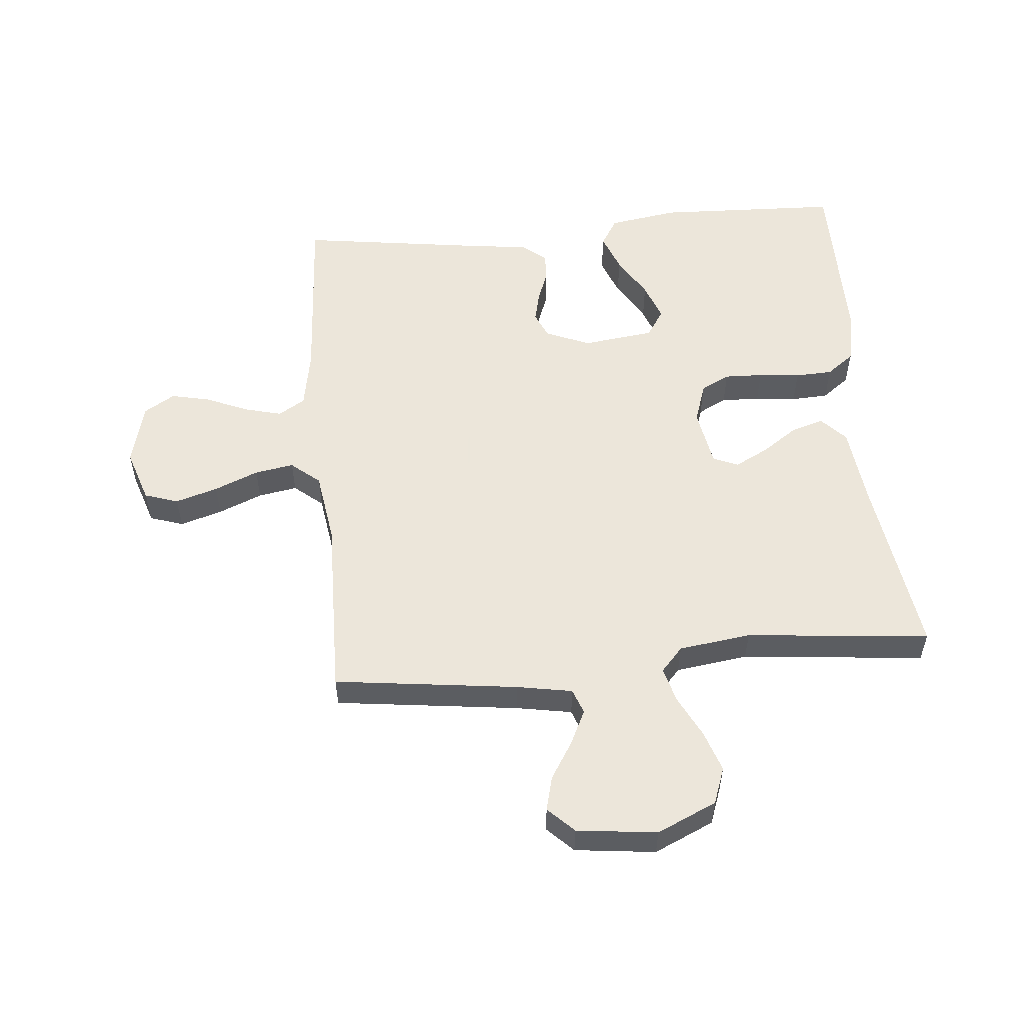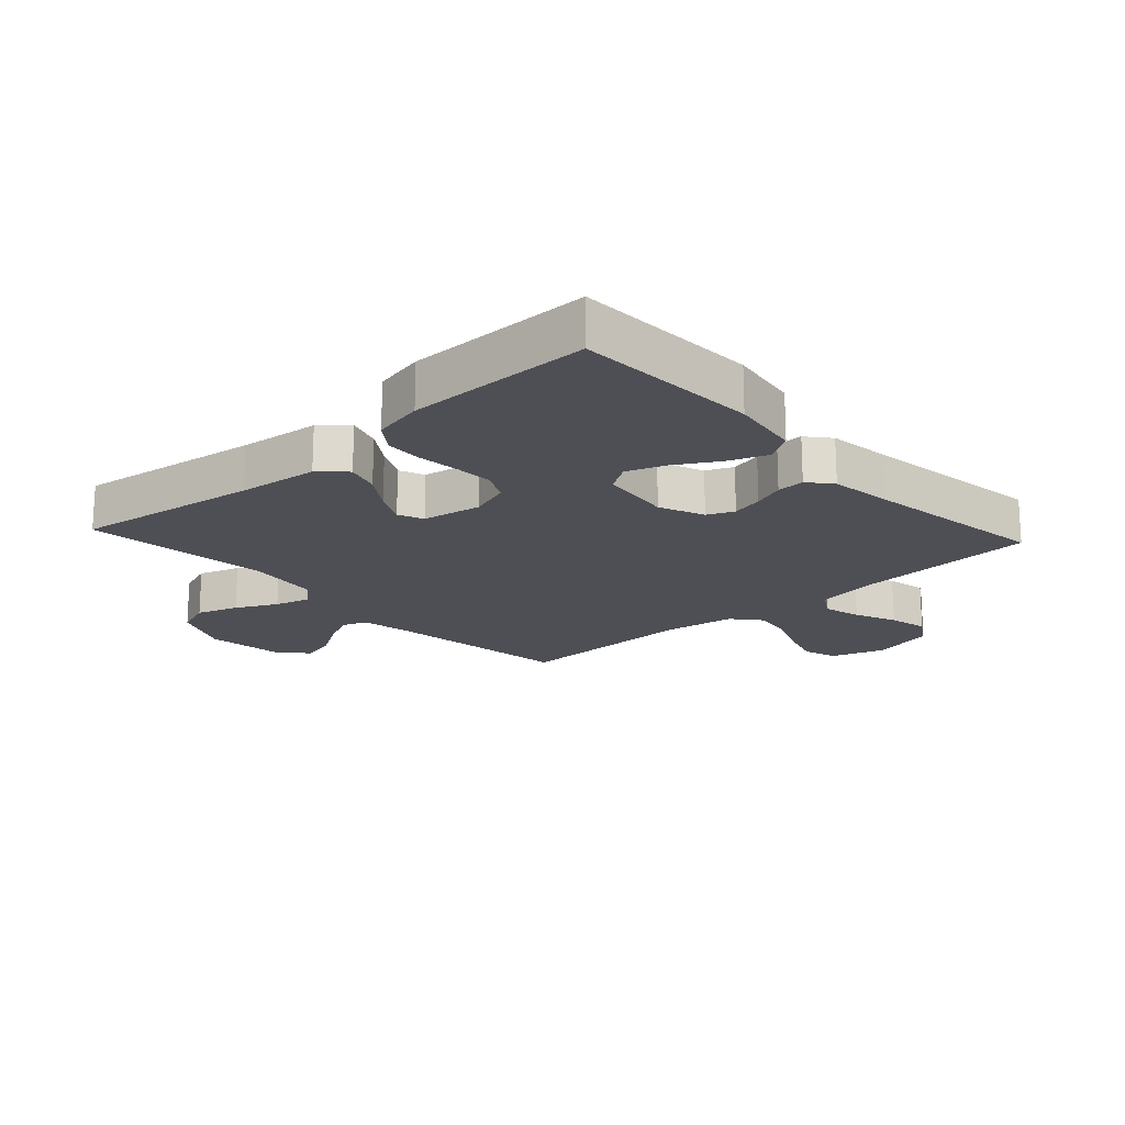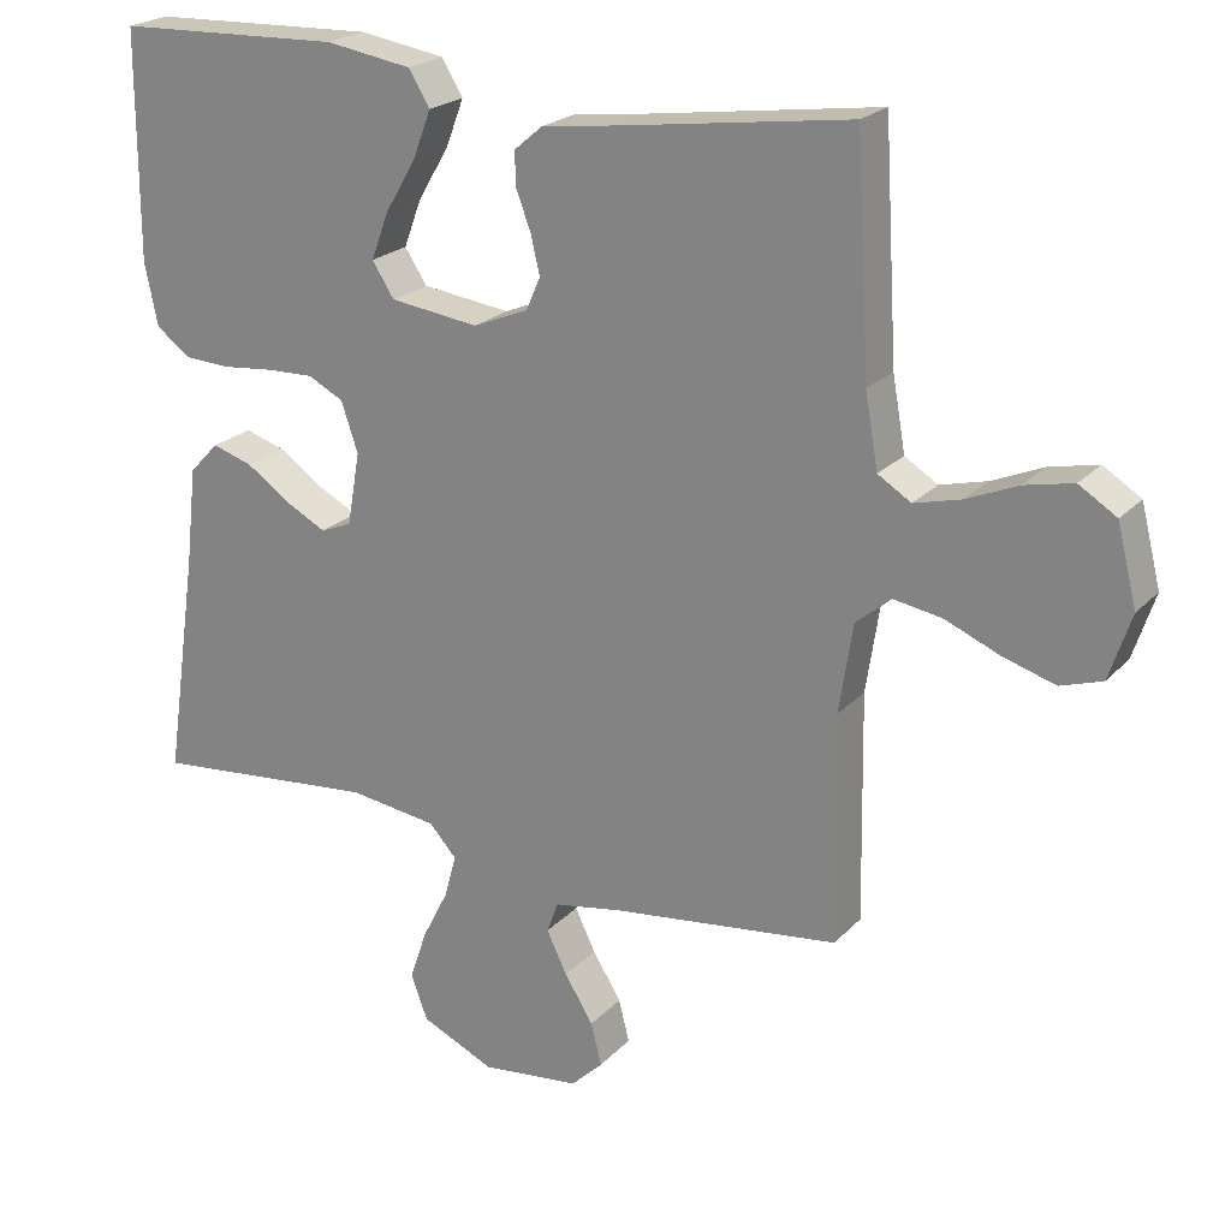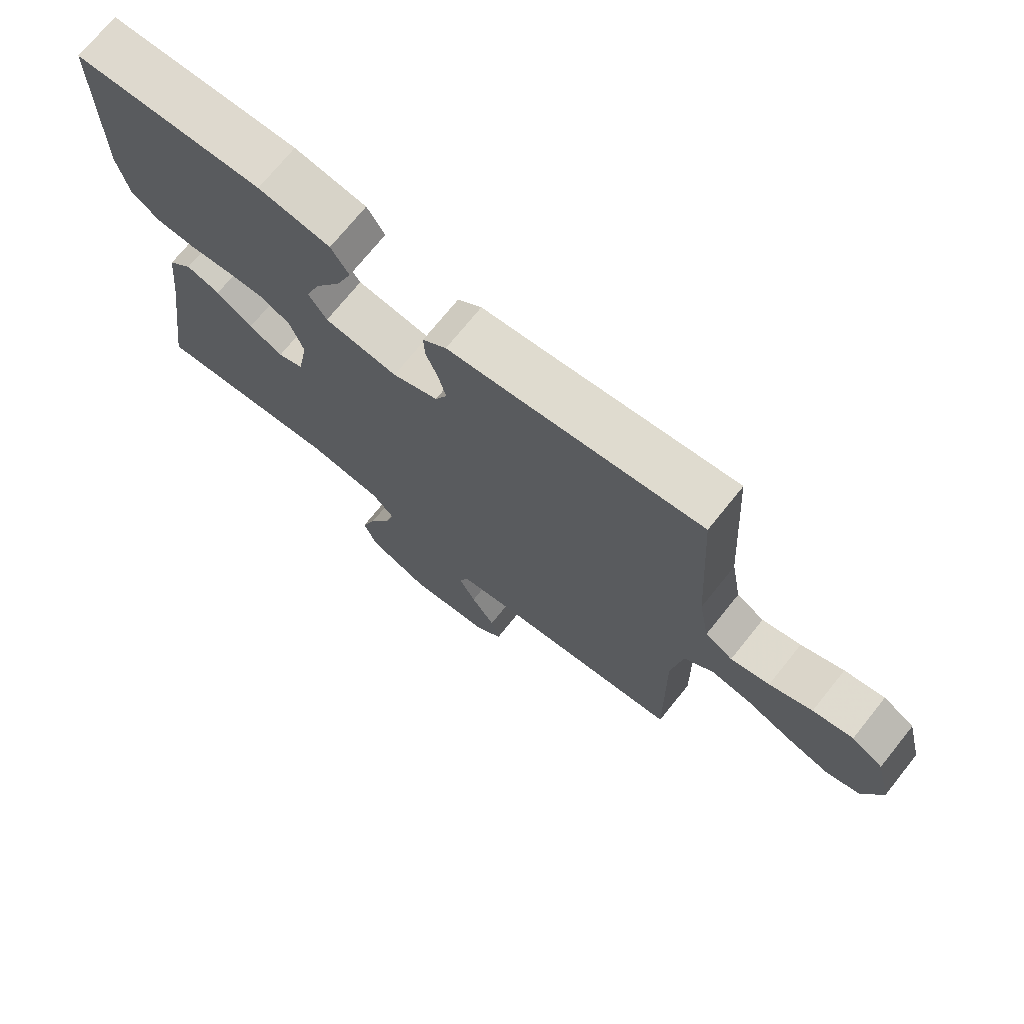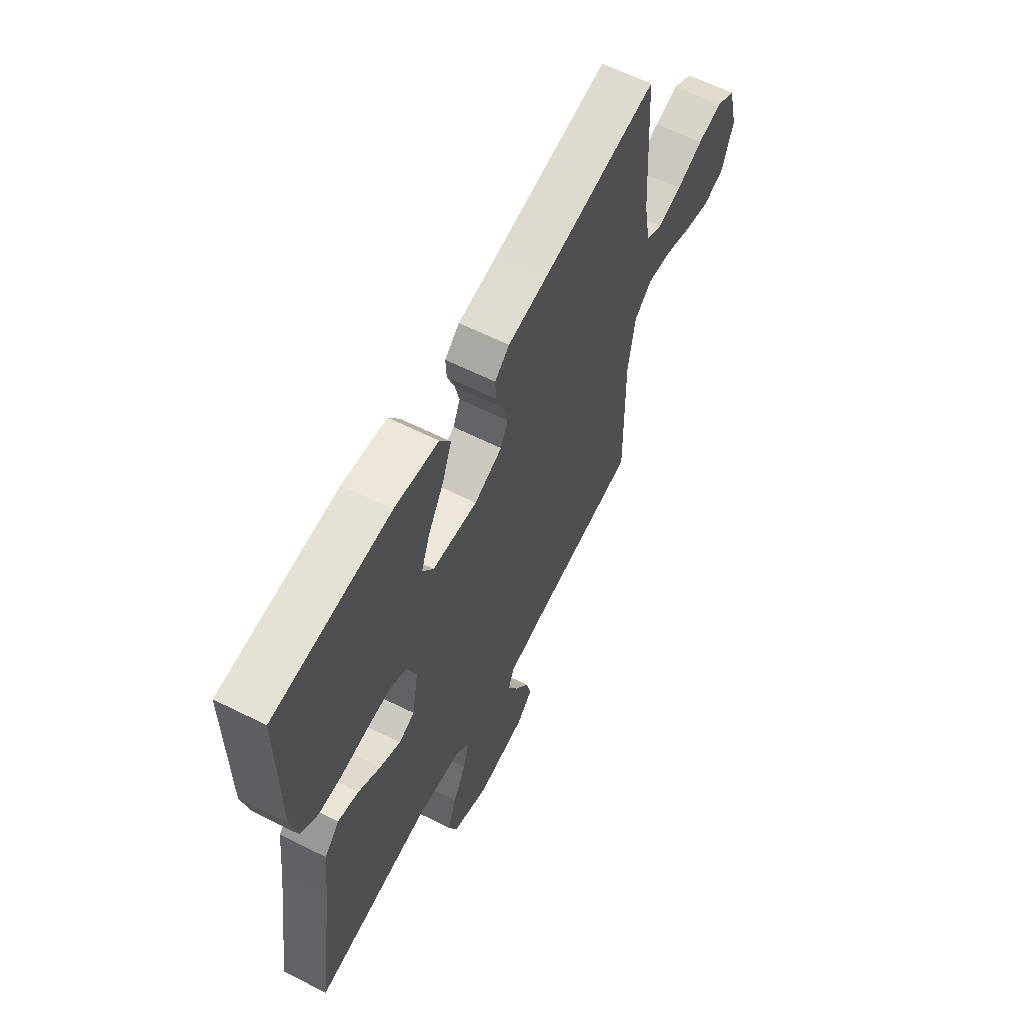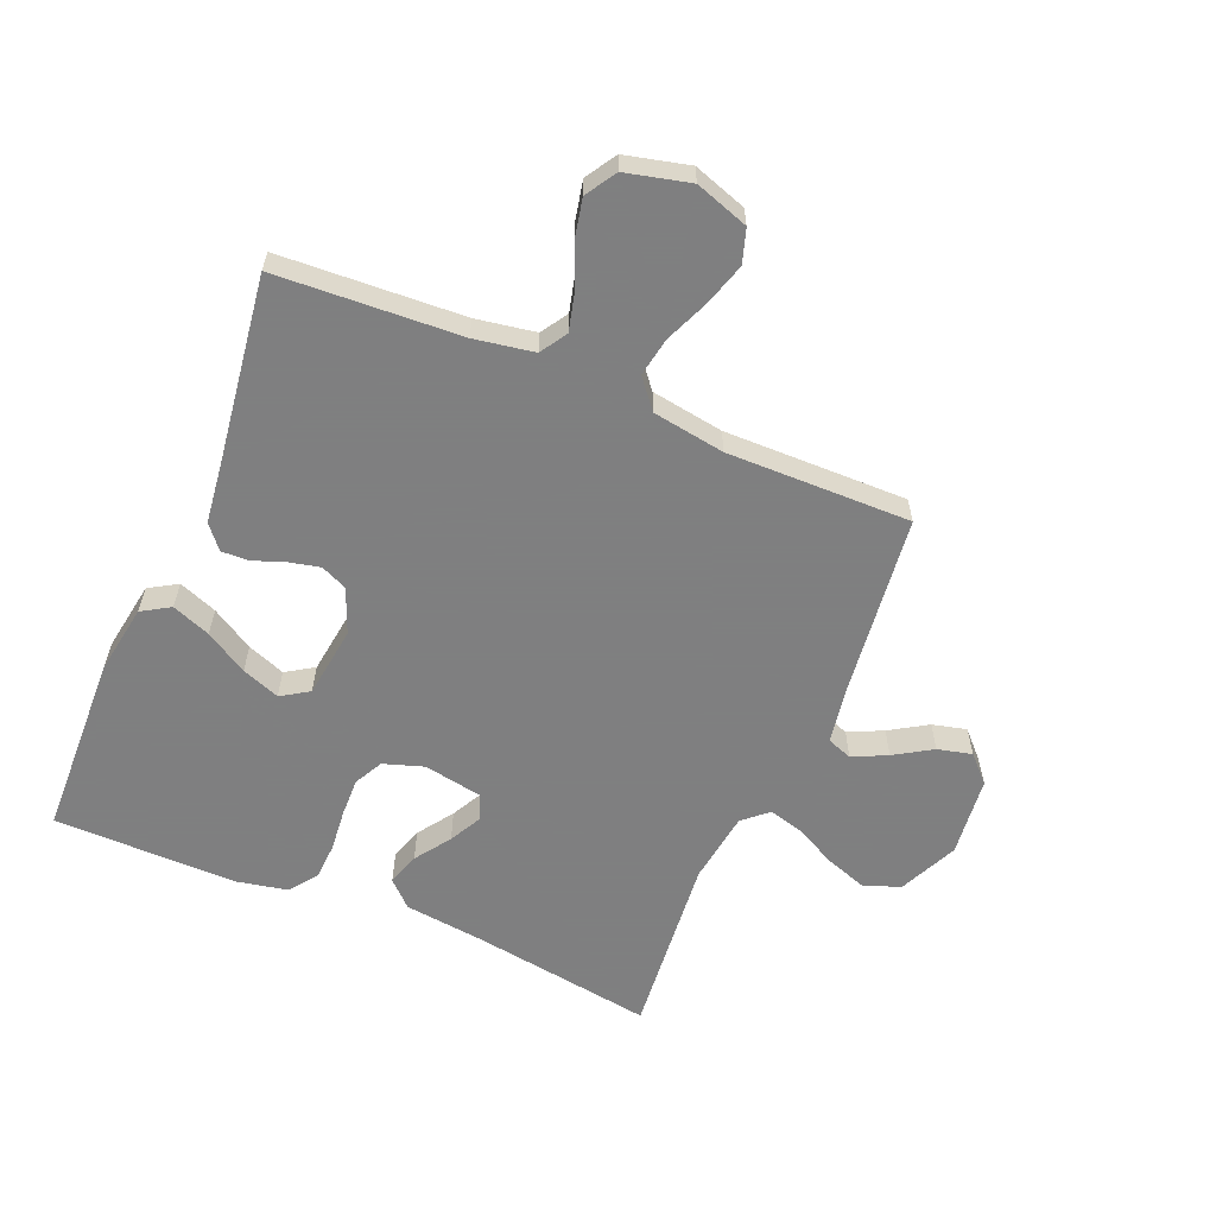
<metadata>
{"format":"obj","ext":"obj","renderer":"f3d","projection":"perspective","resolution":1024,"background":"white","views":[{"elev":54.6,"azim":174.9,"up":"+Y"},{"elev":-18.3,"azim":-47.5,"up":"+Y"},{"elev":22.2,"azim":30.7,"up":"+Z"},{"elev":72.3,"azim":38.8,"up":"+Z"},{"elev":62.1,"azim":-63.1,"up":"+Z"},{"elev":-59.9,"azim":67.0,"up":"+Y"}]}
</metadata>
<code>
v 0.5 0.07 -0.5
v 0.2 0.07 -0.537
v 0.109 0.07 -0.553
v 0.094 0.07 -0.594
v 0.121 0.07 -0.65
v 0.159 0.07 -0.711
v 0.173 0.07 -0.767
v 0.131 0.07 -0.808
v 0 0.07 -0.823
v -0.097 0.07 -0.779
v -0.119 0.07 -0.719
v -0.096 0.07 -0.652
v -0.062 0.07 -0.585
v -0.046 0.07 -0.527
v -0.082 0.07 -0.487
v -0.2 0.07 -0.471
v -0.5 0.07 -0.5
v -0.456 0.07 -0.2
v -0.441 0.07 -0.069
v -0.402 0.07 -0.028
v -0.348 0.07 -0.045
v -0.29 0.07 -0.085
v -0.236 0.07 -0.113
v -0.195 0.07 -0.096
v -0.178 0.07 0
v -0.2 0.07 0.066
v -0.247 0.07 0.09
v -0.31 0.07 0.088
v -0.378 0.07 0.081
v -0.439 0.07 0.084
v -0.484 0.07 0.118
v -0.501 0.07 0.2
v -0.5 0.07 0.5
v -0.2 0.07 0.511
v -0.086 0.07 0.493
v -0.058 0.07 0.447
v -0.082 0.07 0.384
v -0.123 0.07 0.315
v -0.146 0.07 0.253
v -0.117 0.07 0.208
v 0 0.07 0.193
v 0.073 0.07 0.223
v 0.092 0.07 0.266
v 0.08 0.07 0.317
v 0.061 0.07 0.368
v 0.059 0.07 0.413
v 0.097 0.07 0.445
v 0.2 0.07 0.458
v 0.5 0.07 0.5
v 0.518 0.07 0.2
v 0.535 0.07 0.103
v 0.579 0.07 0.076
v 0.641 0.07 0.092
v 0.709 0.07 0.121
v 0.773 0.07 0.135
v 0.823 0.07 0.104
v 0.849 0.07 0
v 0.82 0.07 -0.087
v 0.765 0.07 -0.105
v 0.696 0.07 -0.084
v 0.624 0.07 -0.054
v 0.56 0.07 -0.043
v 0.513 0.07 -0.082
v 0.495 0.07 -0.2
v 0.5 0 -0.5
v 0.2 0 -0.537
v 0.109 0 -0.553
v 0.094 0 -0.594
v 0.121 0 -0.65
v 0.159 0 -0.711
v 0.173 0 -0.767
v 0.131 0 -0.808
v 0 0 -0.823
v -0.097 0 -0.779
v -0.119 0 -0.719
v -0.096 0 -0.652
v -0.062 0 -0.585
v -0.046 0 -0.527
v -0.082 0 -0.487
v -0.2 0 -0.471
v -0.5 0 -0.5
v -0.456 0 -0.2
v -0.441 0 -0.069
v -0.402 0 -0.028
v -0.348 0 -0.045
v -0.29 0 -0.085
v -0.236 0 -0.113
v -0.195 0 -0.096
v -0.178 0 0
v -0.2 0 0.066
v -0.247 0 0.09
v -0.31 0 0.088
v -0.378 0 0.081
v -0.439 0 0.084
v -0.484 0 0.118
v -0.501 0 0.2
v -0.5 0 0.5
v -0.2 0 0.511
v -0.086 0 0.493
v -0.058 0 0.447
v -0.082 0 0.384
v -0.123 0 0.315
v -0.146 0 0.253
v -0.117 0 0.208
v 0 0 0.193
v 0.073 0 0.223
v 0.092 0 0.266
v 0.08 0 0.317
v 0.061 0 0.368
v 0.059 0 0.413
v 0.097 0 0.445
v 0.2 0 0.458
v 0.5 0 0.5
v 0.518 0 0.2
v 0.535 0 0.103
v 0.579 0 0.076
v 0.641 0 0.092
v 0.709 0 0.121
v 0.773 0 0.135
v 0.823 0 0.104
v 0.849 0 0
v 0.82 0 -0.087
v 0.765 0 -0.105
v 0.696 0 -0.084
v 0.624 0 -0.054
v 0.56 0 -0.043
v 0.513 0 -0.082
v 0.495 0 -0.2
f 59 60 61
f 58 59 61
f 57 58 61
f 56 57 61
f 55 56 61
f 54 55 61
f 53 54 61
f 52 53 61 62
f 51 52 62 63
f 48 49 50
f 51 63 64
f 50 51 64
f 48 50 64
f 47 48 64
f 46 47 64
f 45 46 64
f 44 45 64
f 36 37 38
f 35 36 38
f 34 35 38
f 33 34 38
f 32 33 38
f 31 32 38
f 30 31 38
f 29 30 38
f 28 29 38
f 27 28 38 39
f 26 27 39 40
f 20 21 22
f 19 20 22
f 18 19 22
f 18 22 23
f 17 18 23
f 16 17 23
f 15 16 23 24
f 11 12 13
f 10 11 13
f 9 10 13
f 8 9 13
f 7 8 13
f 6 7 13
f 5 6 13
f 4 5 13 14
f 15 24 25
f 14 15 25
f 4 14 25
f 3 4 25
f 43 44 64 1
f 42 43 1 2
f 3 25 26
f 2 3 26
f 42 2 26
f 41 42 26
f 26 40 41
f 125 124 123
f 125 123 122
f 125 122 121
f 125 121 120
f 125 120 119
f 125 119 118
f 125 118 117
f 126 125 117 116
f 127 126 116 115
f 114 113 112
f 128 127 115
f 128 115 114
f 128 114 112
f 128 112 111
f 128 111 110
f 128 110 109
f 128 109 108
f 102 101 100
f 102 100 99
f 102 99 98
f 102 98 97
f 102 97 96
f 102 96 95
f 102 95 94
f 102 94 93
f 102 93 92
f 103 102 92 91
f 104 103 91 90
f 86 85 84
f 86 84 83
f 86 83 82
f 87 86 82
f 87 82 81
f 87 81 80
f 88 87 80 79
f 77 76 75
f 77 75 74
f 77 74 73
f 77 73 72
f 77 72 71
f 77 71 70
f 77 70 69
f 78 77 69 68
f 89 88 79
f 89 79 78
f 89 78 68
f 89 68 67
f 65 128 108 107
f 66 65 107 106
f 90 89 67
f 90 67 66
f 90 66 106
f 90 106 105
f 105 104 90
f 1 65 66 2
f 2 66 67 3
f 3 67 68 4
f 4 68 69 5
f 5 69 70 6
f 6 70 71 7
f 7 71 72 8
f 8 72 73 9
f 9 73 74 10
f 10 74 75 11
f 11 75 76 12
f 12 76 77 13
f 13 77 78 14
f 14 78 79 15
f 15 79 80 16
f 16 80 81 17
f 17 81 82 18
f 18 82 83 19
f 19 83 84 20
f 20 84 85 21
f 21 85 86 22
f 22 86 87 23
f 23 87 88 24
f 24 88 89 25
f 25 89 90 26
f 26 90 91 27
f 27 91 92 28
f 28 92 93 29
f 29 93 94 30
f 30 94 95 31
f 31 95 96 32
f 32 96 97 33
f 33 97 98 34
f 34 98 99 35
f 35 99 100 36
f 36 100 101 37
f 37 101 102 38
f 38 102 103 39
f 39 103 104 40
f 40 104 105 41
f 41 105 106 42
f 42 106 107 43
f 43 107 108 44
f 44 108 109 45
f 45 109 110 46
f 46 110 111 47
f 47 111 112 48
f 48 112 113 49
f 49 113 114 50
f 50 114 115 51
f 51 115 116 52
f 52 116 117 53
f 53 117 118 54
f 54 118 119 55
f 55 119 120 56
f 56 120 121 57
f 57 121 122 58
f 58 122 123 59
f 59 123 124 60
f 60 124 125 61
f 61 125 126 62
f 62 126 127 63
f 63 127 128 64
f 64 128 65 1

</code>
